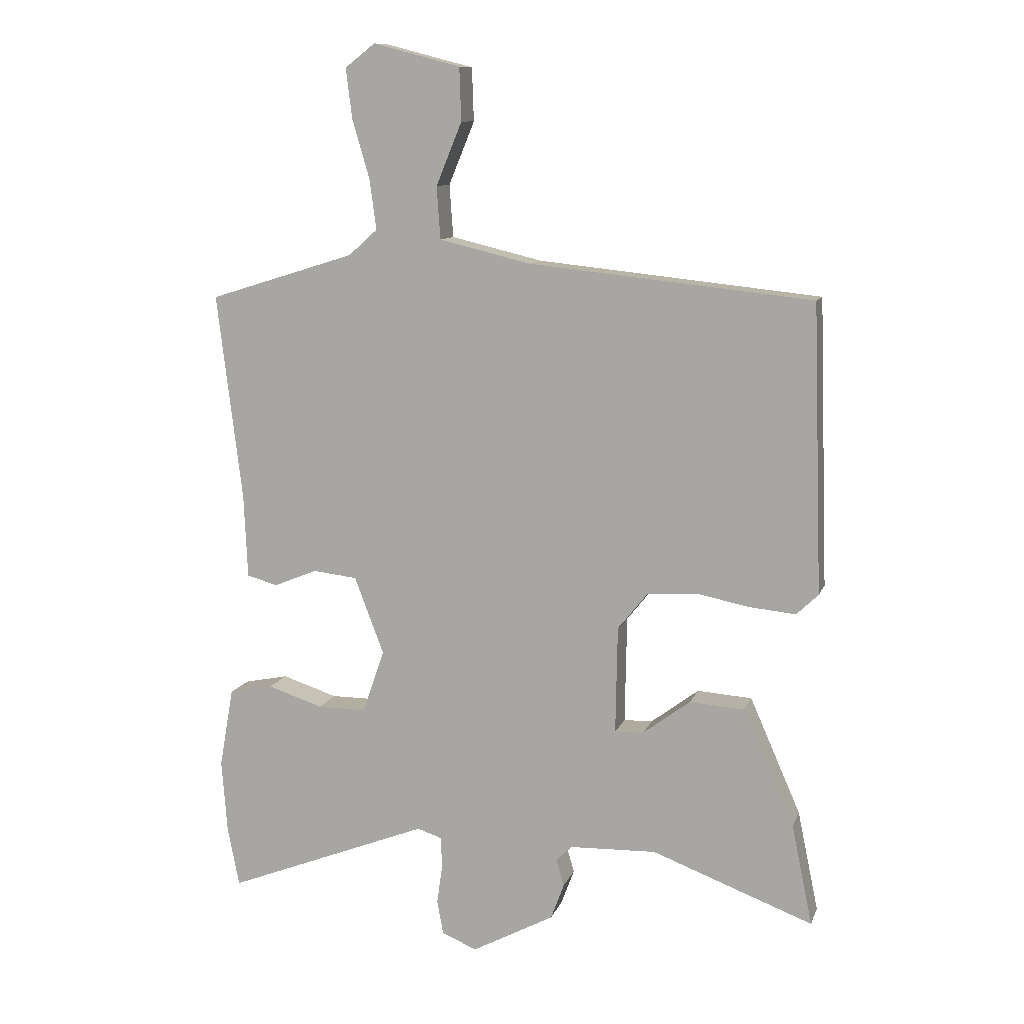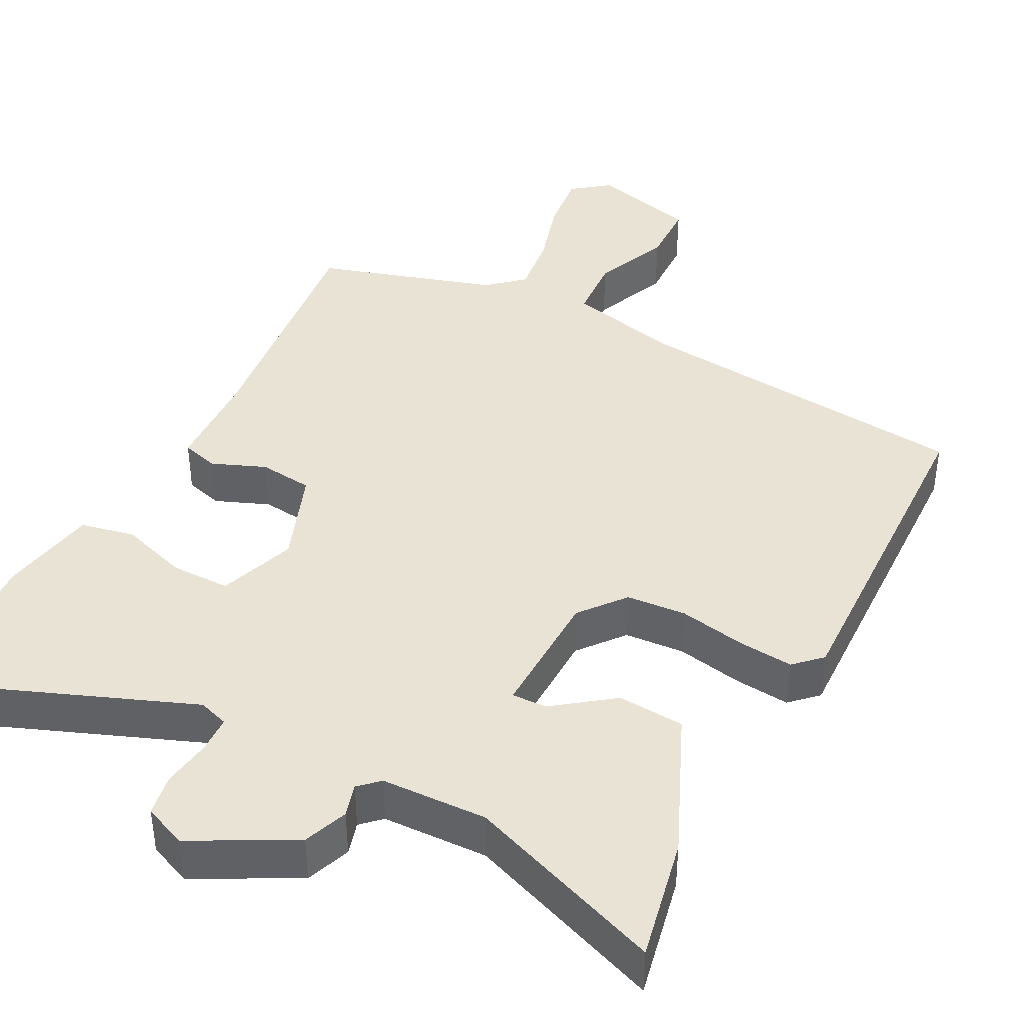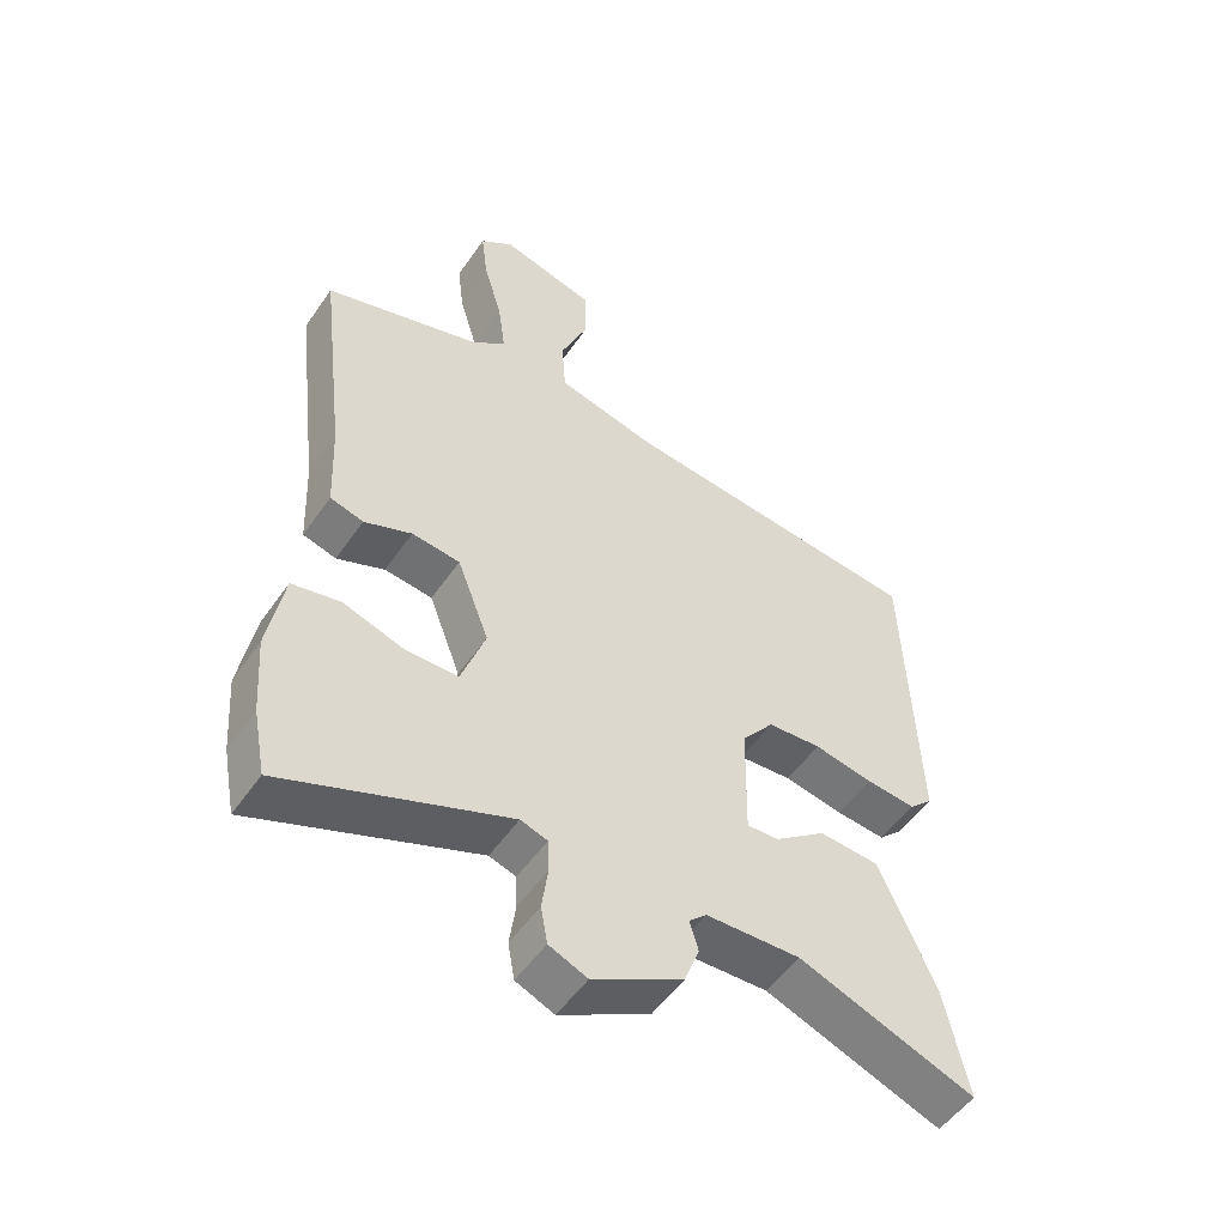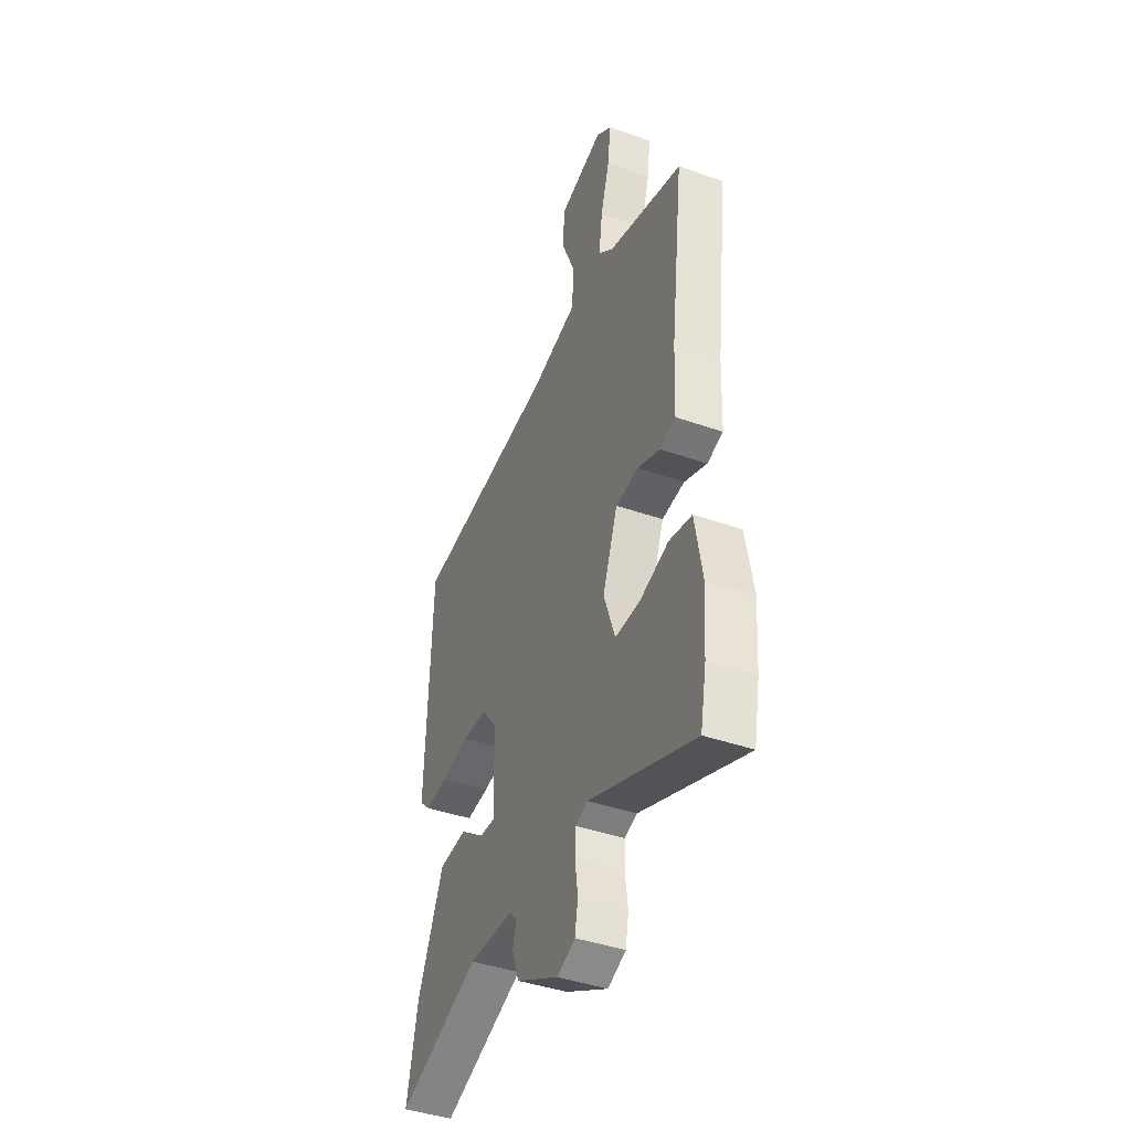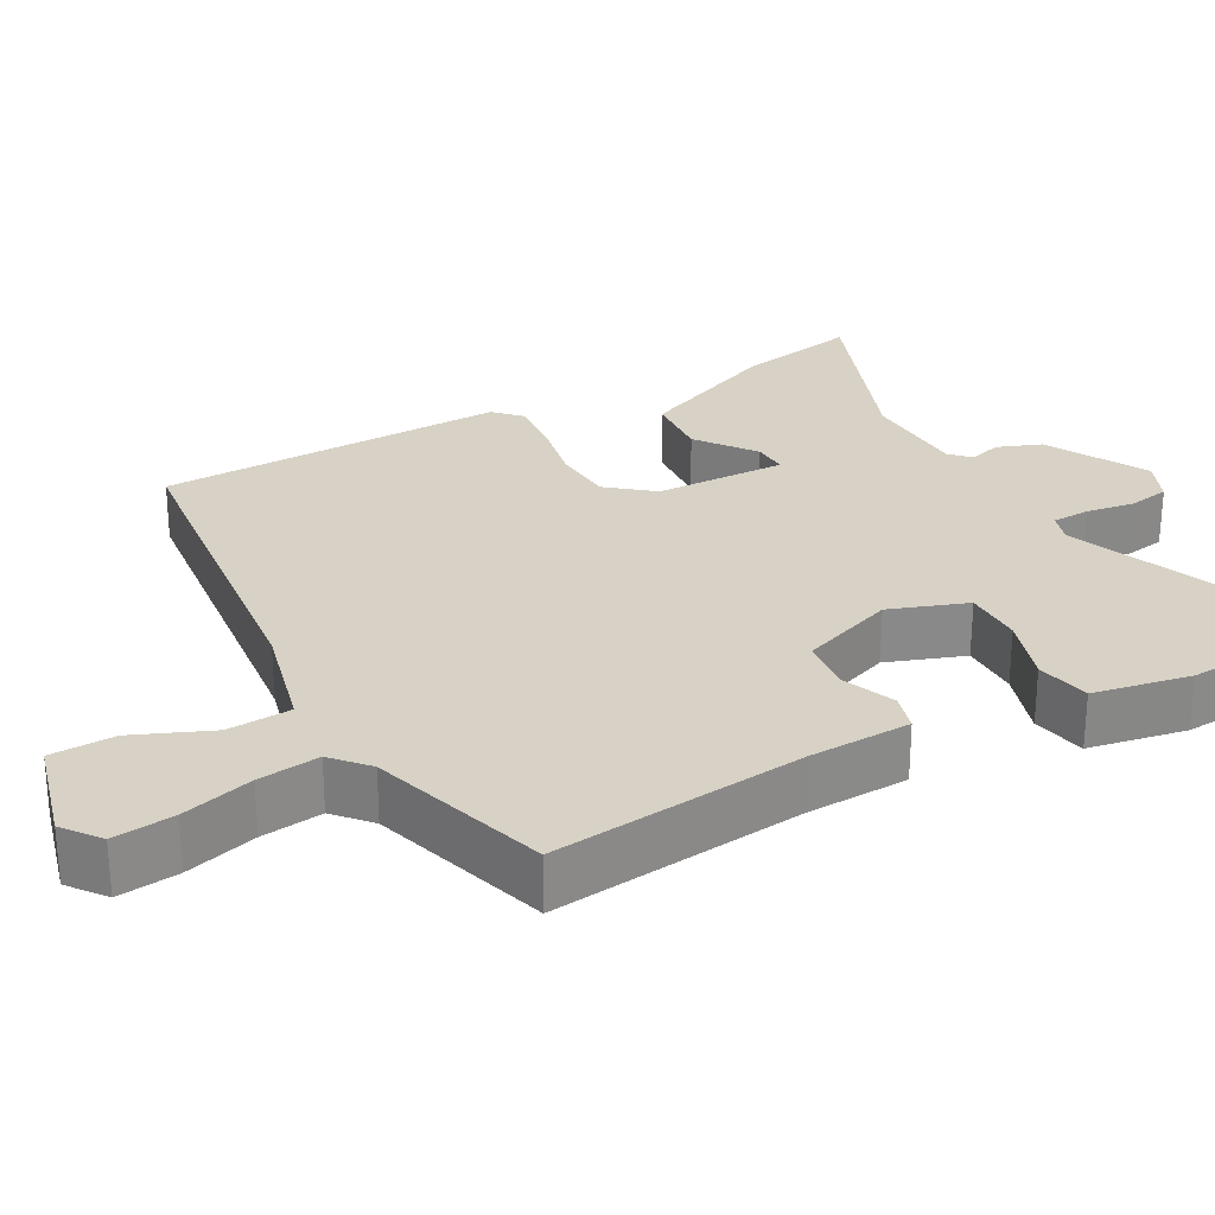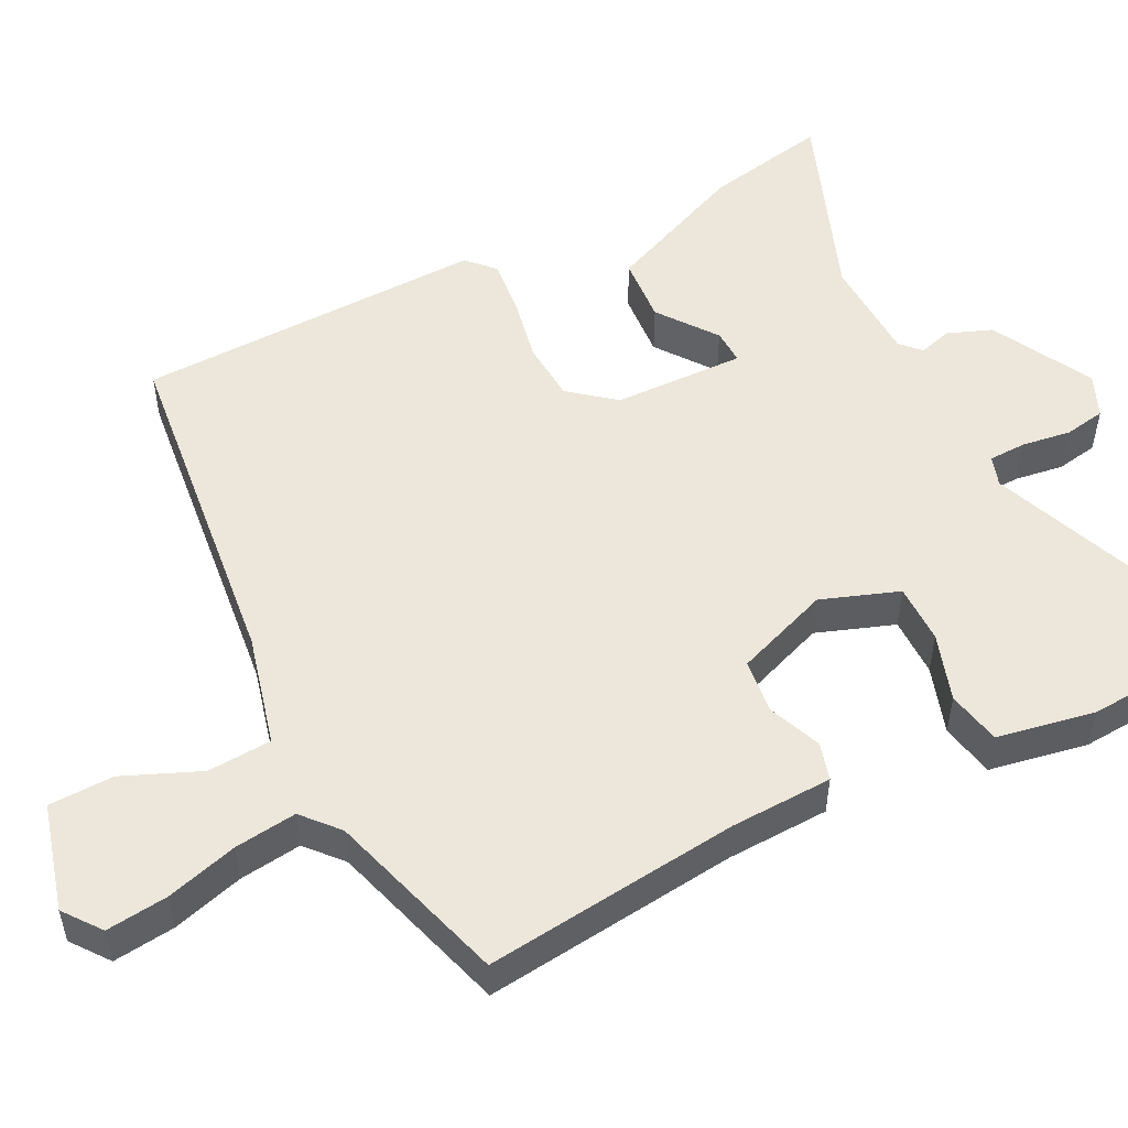
<metadata>
{"format":"obj","ext":"obj","renderer":"f3d","projection":"perspective","resolution":1024,"background":"white","views":[{"elev":10.7,"azim":-164.4,"up":"+Z"},{"elev":41.0,"azim":-152.3,"up":"+Y"},{"elev":-52.4,"azim":146.2,"up":"+Z"},{"elev":-42.0,"azim":67.1,"up":"+Z"},{"elev":27.3,"azim":61.6,"up":"+Y"},{"elev":52.0,"azim":63.6,"up":"+Y"}]}
</metadata>
<code>
v 0.5 0.07 -0.499
v 0.481 0.07 -0.597
v 0.149 0.07 -0.466
v 0.109 0.07 -0.479
v 0.107 0.07 -0.529
v 0.116 0.07 -0.594
v 0.106 0.07 -0.649
v 0.049 0.07 -0.673
v -0.085 0.07 -0.601
v -0.107 0.07 -0.542
v -0.094 0.07 -0.498
v -0.12 0.07 -0.473
v -0.261 0.07 -0.468
v -0.523 0.07 -0.566
v -0.489 0.07 -0.402
v -0.406 0.07 -0.213
v -0.317 0.07 -0.207
v -0.24 0.07 -0.265
v -0.193 0.07 -0.267
v -0.196 0.07 -0.092
v -0.244 0.07 -0.032
v -0.324 0.07 -0.026
v -0.412 0.07 -0.043
v -0.486 0.07 -0.05
v -0.521 0.07 -0.016
v -0.505 0.07 0.449
v -0.046 0.07 0.497
v 0.103 0.07 0.533
v 0.109 0.07 0.618
v 0.067 0.07 0.72
v 0.07 0.07 0.806
v 0.212 0.07 0.843
v 0.261 0.07 0.805
v 0.251 0.07 0.724
v 0.223 0.07 0.629
v 0.212 0.07 0.547
v 0.259 0.07 0.505
v 0.497 0.07 0.431
v 0.456 0.07 0.094
v 0.45 0.07 -0.042
v 0.4 0.07 -0.056
v 0.329 0.07 -0.027
v 0.257 0.07 -0.035
v 0.209 0.07 -0.161
v 0.245 0.07 -0.264
v 0.324 0.07 -0.264
v 0.414 0.07 -0.235
v 0.486 0.07 -0.25
v 0.509 0.07 -0.38
v 0.5 0 -0.499
v 0.481 0 -0.597
v 0.149 0 -0.466
v 0.109 0 -0.479
v 0.107 0 -0.529
v 0.116 0 -0.594
v 0.106 0 -0.649
v 0.049 0 -0.673
v -0.085 0 -0.601
v -0.107 0 -0.542
v -0.094 0 -0.498
v -0.12 0 -0.473
v -0.261 0 -0.468
v -0.523 0 -0.566
v -0.489 0 -0.402
v -0.406 0 -0.213
v -0.317 0 -0.207
v -0.24 0 -0.265
v -0.193 0 -0.267
v -0.196 0 -0.092
v -0.244 0 -0.032
v -0.324 0 -0.026
v -0.412 0 -0.043
v -0.486 0 -0.05
v -0.521 0 -0.016
v -0.505 0 0.449
v -0.046 0 0.497
v 0.103 0 0.533
v 0.109 0 0.618
v 0.067 0 0.72
v 0.07 0 0.806
v 0.212 0 0.843
v 0.261 0 0.805
v 0.251 0 0.724
v 0.223 0 0.629
v 0.212 0 0.547
v 0.259 0 0.505
v 0.497 0 0.431
v 0.456 0 0.094
v 0.45 0 -0.042
v 0.4 0 -0.056
v 0.329 0 -0.027
v 0.257 0 -0.035
v 0.209 0 -0.161
v 0.245 0 -0.264
v 0.324 0 -0.264
v 0.414 0 -0.235
v 0.486 0 -0.25
v 0.509 0 -0.38
f 46 47 48 49
f 45 46 49 1
f 39 40 41 42
f 37 38 39 42
f 36 37 42 43
f 32 33 34 35
f 32 35 36
f 29 30 31 32
f 28 29 32 36
f 27 28 36 43
f 22 23 24 25
f 22 25 26 27
f 15 16 17 18
f 13 14 15 18
f 12 13 18 19
f 11 12 19 20
f 9 10 11
f 8 9 11
f 5 6 7 8
f 4 5 8 11
f 3 4 11 20
f 45 1 2 3
f 44 45 3 20
f 43 44 20 21
f 21 22 27 43
f 98 97 96 95
f 50 98 95 94
f 91 90 89 88
f 91 88 87 86
f 92 91 86 85
f 84 83 82 81
f 85 84 81
f 81 80 79 78
f 85 81 78 77
f 92 85 77 76
f 74 73 72 71
f 76 75 74 71
f 67 66 65 64
f 67 64 63 62
f 68 67 62 61
f 69 68 61 60
f 60 59 58
f 60 58 57
f 57 56 55 54
f 60 57 54 53
f 69 60 53 52
f 52 51 50 94
f 69 52 94 93
f 70 69 93 92
f 92 76 71 70
f 1 50 51 2
f 2 51 52 3
f 3 52 53 4
f 4 53 54 5
f 5 54 55 6
f 6 55 56 7
f 7 56 57 8
f 8 57 58 9
f 9 58 59 10
f 10 59 60 11
f 11 60 61 12
f 12 61 62 13
f 13 62 63 14
f 14 63 64 15
f 15 64 65 16
f 16 65 66 17
f 17 66 67 18
f 18 67 68 19
f 19 68 69 20
f 20 69 70 21
f 21 70 71 22
f 22 71 72 23
f 23 72 73 24
f 24 73 74 25
f 25 74 75 26
f 26 75 76 27
f 27 76 77 28
f 28 77 78 29
f 29 78 79 30
f 30 79 80 31
f 31 80 81 32
f 32 81 82 33
f 33 82 83 34
f 34 83 84 35
f 35 84 85 36
f 36 85 86 37
f 37 86 87 38
f 38 87 88 39
f 39 88 89 40
f 40 89 90 41
f 41 90 91 42
f 42 91 92 43
f 43 92 93 44
f 44 93 94 45
f 45 94 95 46
f 46 95 96 47
f 47 96 97 48
f 48 97 98 49
f 49 98 50 1

</code>
